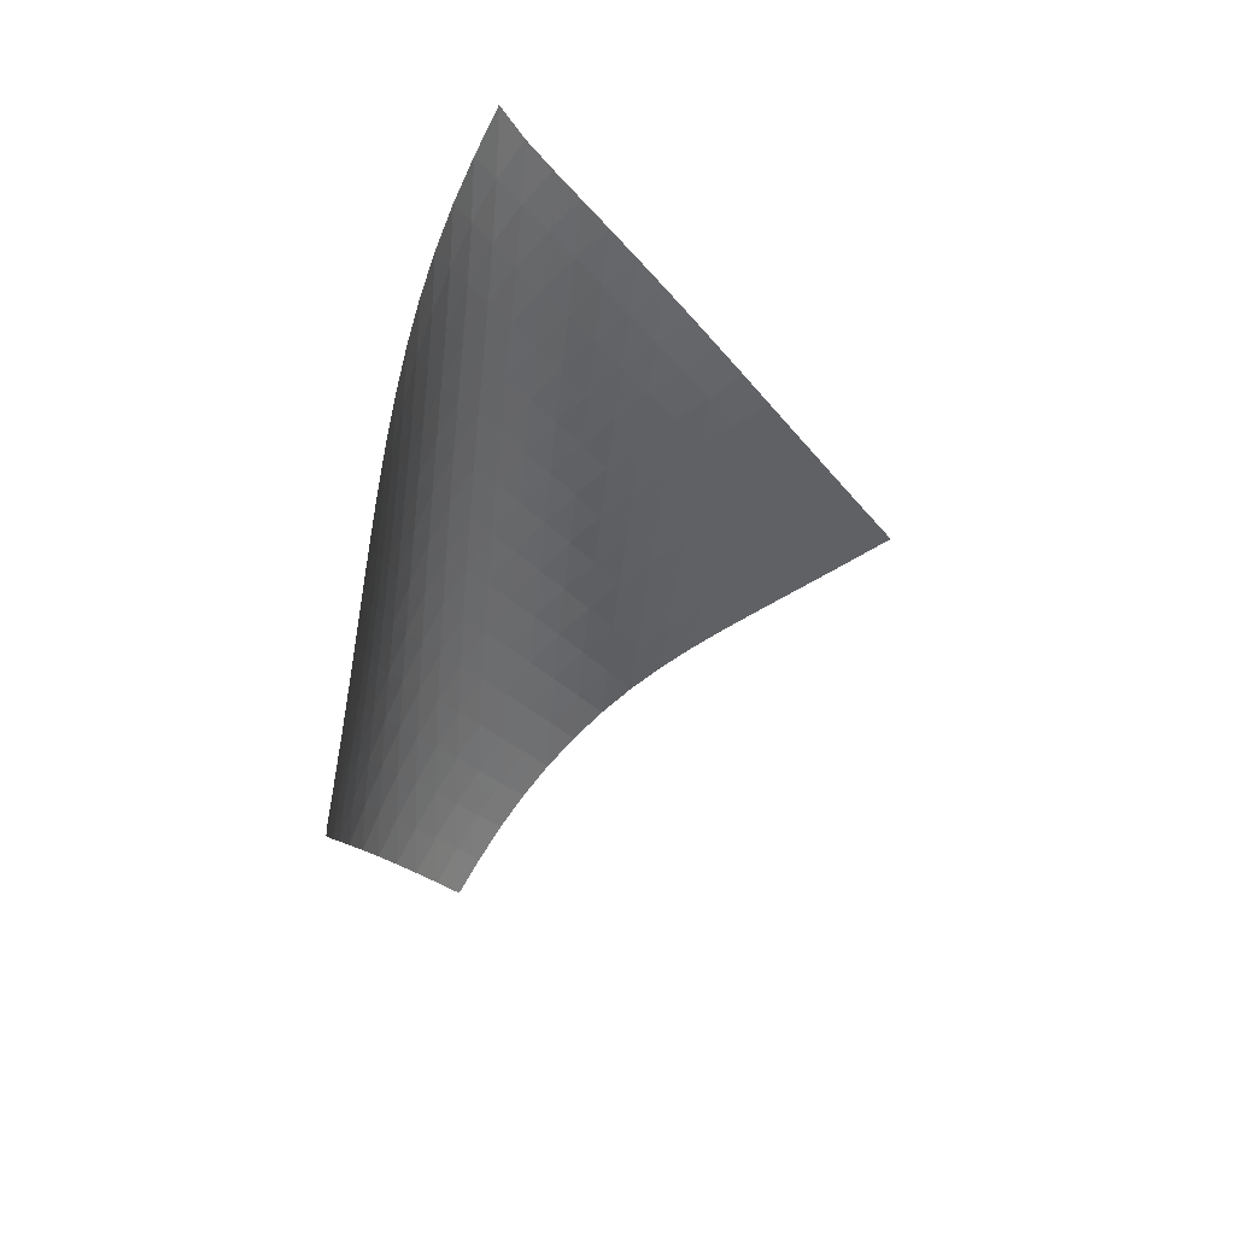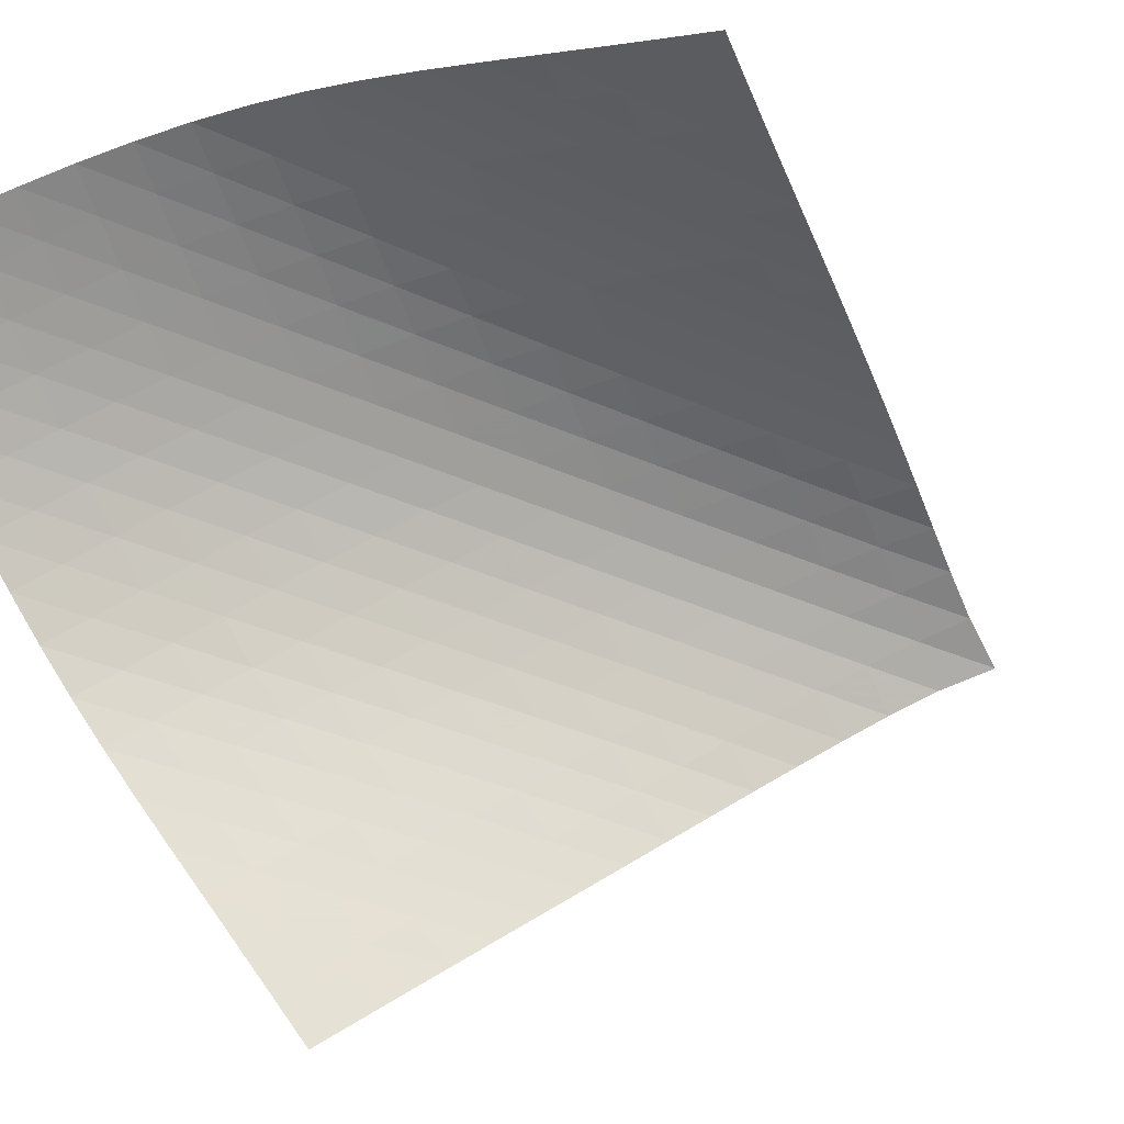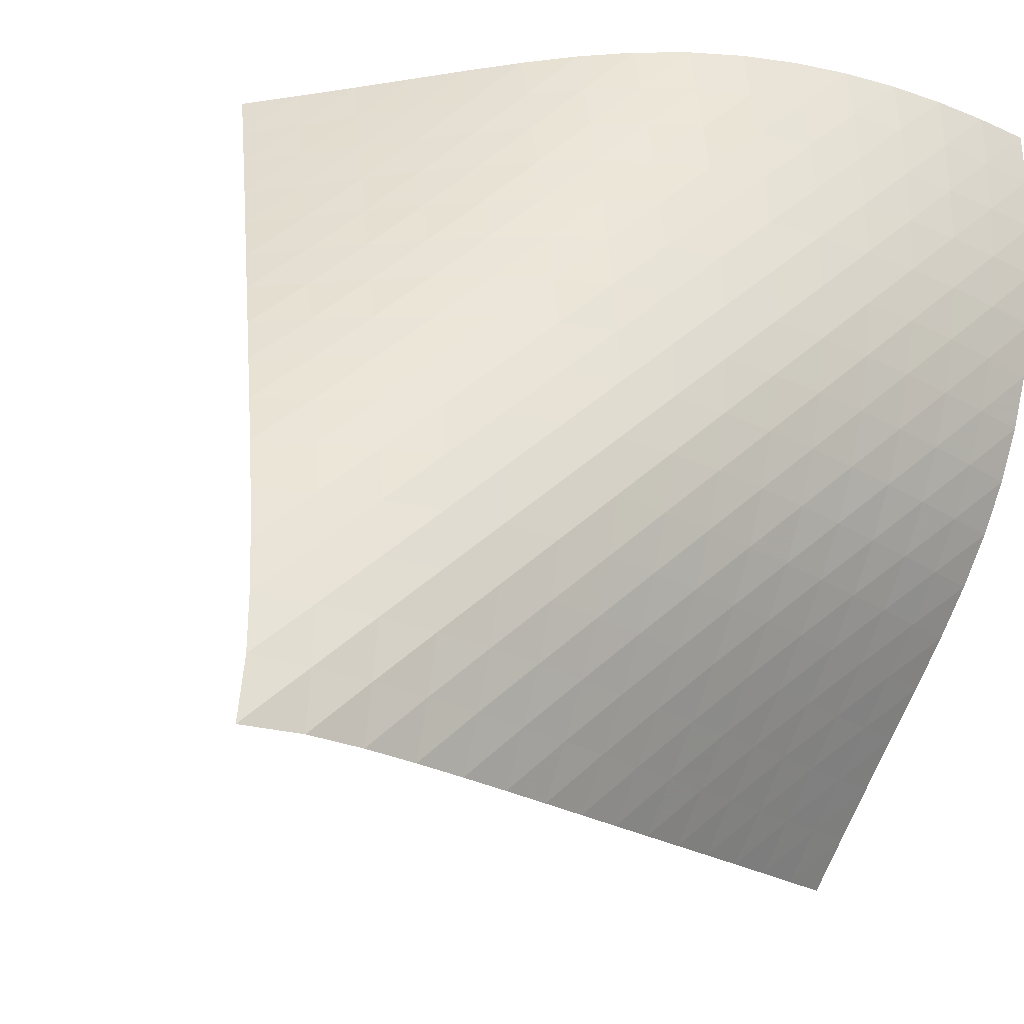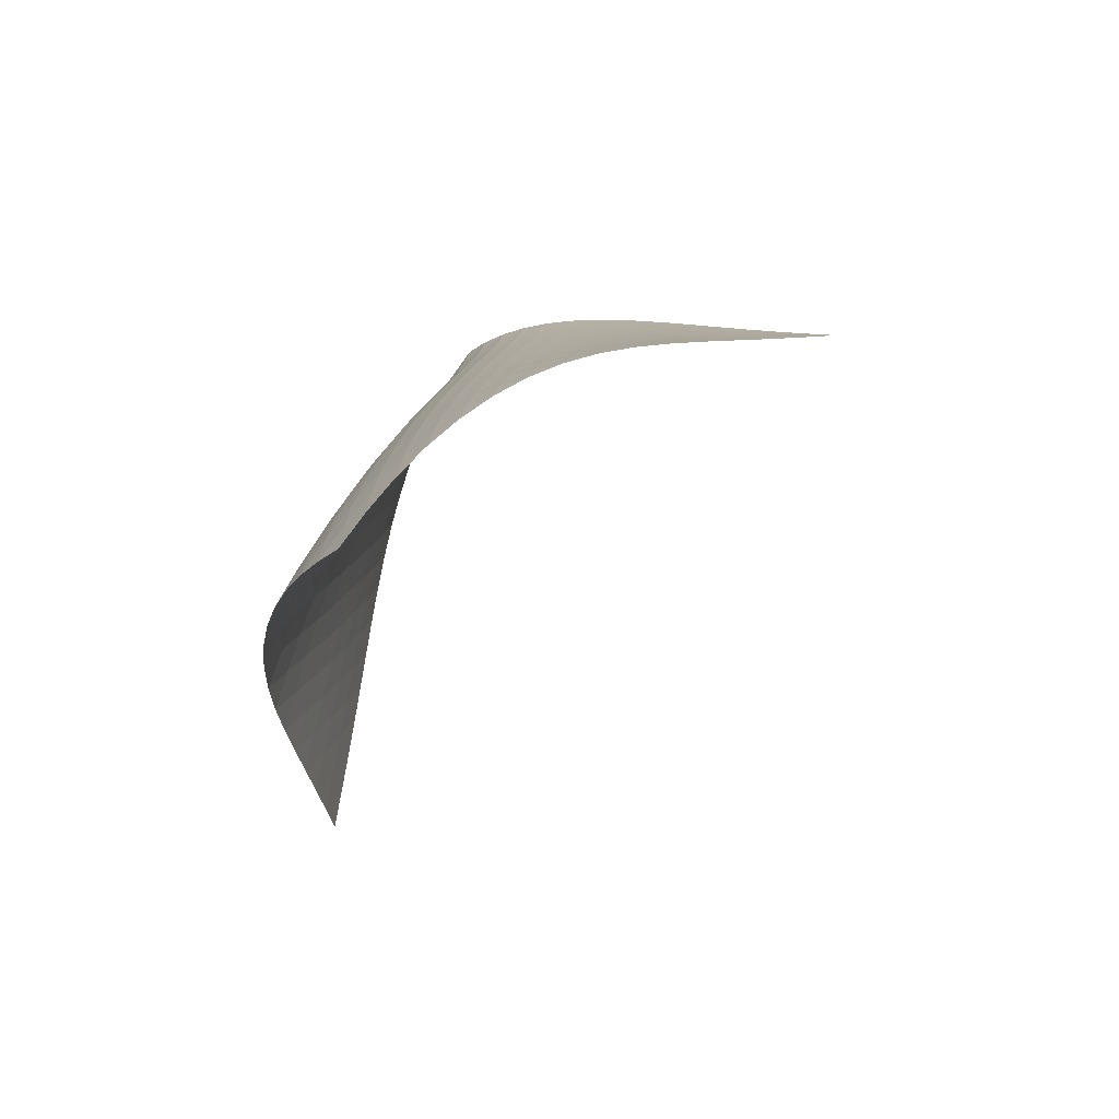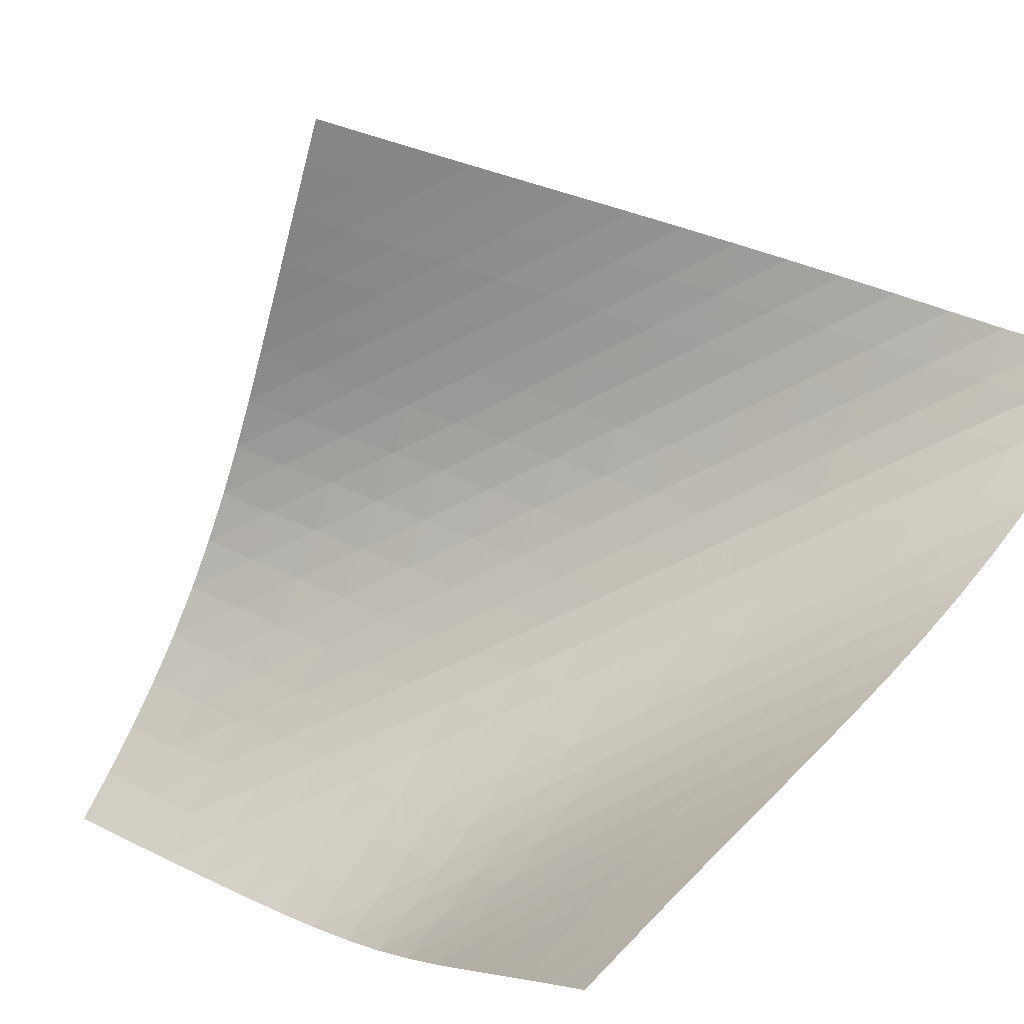
<metadata>
{"format":"obj","ext":"obj","renderer":"f3d","projection":"perspective","resolution":1024,"background":"white","views":[{"elev":31.1,"azim":91.1,"up":"+Y"},{"elev":-31.1,"azim":57.9,"up":"+Z"},{"elev":29.7,"azim":-146.5,"up":"+Z"},{"elev":-70.5,"azim":1.3,"up":"+Y"},{"elev":-68.6,"azim":113.0,"up":"+Z"}]}
</metadata>
<code>
v -6.5 -0.0506 6.5
v 1.29 -10.44 9.296
v -9.296 -10.44 -1.29
v -7.933 -18.81 7.933
v -9.177 -9.762 -0.7586
v -9.063 -9.086 -0.2265
v -8.955 -8.409 0.306
v -8.852 -7.73 0.8389
v -8.751 -7.049 1.372
v -8.647 -6.368 1.906
v -8.535 -5.686 2.44
v -8.407 -5.005 2.974
v -8.258 -4.323 3.507
v -8.081 -3.64 4.037
v -7.869 -2.957 4.562
v -7.613 -2.271 5.078
v -7.307 -1.577 5.581
v -6.941 -0.8581 6.061
v -6.061 -0.8581 6.941
v -5.581 -1.577 7.307
v -5.078 -2.271 7.613
v -4.562 -2.957 7.869
v -4.037 -3.64 8.081
v -3.507 -4.323 8.258
v -2.974 -5.005 8.407
v -2.44 -5.686 8.535
v -1.906 -6.368 8.647
v -1.372 -7.049 8.751
v -0.8389 -7.73 8.852
v -0.306 -8.409 8.955
v 0.2265 -9.086 9.063
v 0.7586 -9.762 9.177
v 0.6062 -10.96 9.402
v -0.07765 -11.48 9.514
v -0.7612 -12 9.631
v -1.445 -12.51 9.748
v -2.128 -13.03 9.856
v -2.809 -13.56 9.936
v -3.486 -14.1 9.968
v -4.15 -14.65 9.937
v -4.794 -15.21 9.834
v -5.409 -15.79 9.658
v -5.988 -16.38 9.416
v -6.53 -16.98 9.114
v -7.032 -17.59 8.76
v -7.497 -18.2 8.363
v -8.363 -18.2 7.497
v -8.76 -17.59 7.032
v -9.114 -16.98 6.53
v -9.416 -16.38 5.988
v -9.658 -15.79 5.409
v -9.834 -15.21 4.794
v -9.937 -14.65 4.15
v -9.968 -14.1 3.486
v -9.936 -13.56 2.809
v -9.856 -13.03 2.128
v -9.748 -12.51 1.445
v -9.631 -12 0.7612
v -9.514 -11.48 0.07765
v -9.402 -10.96 -0.6062
v -6.587 -1.489 6.587
v -7.032 -2.163 6.167
v -7.409 -2.838 5.703
v -7.726 -3.513 5.212
v -7.99 -4.188 4.702
v -8.21 -4.865 4.181
v -8.395 -5.542 3.654
v -8.552 -6.22 3.123
v -8.689 -6.899 2.59
v -8.813 -7.577 2.057
v -8.93 -8.255 1.523
v -9.045 -8.932 0.9904
v -9.162 -9.609 0.4578
v -9.281 -10.28 -0.07436
v -6.167 -2.163 7.032
v -6.695 -2.786 6.695
v -7.153 -3.43 6.292
v -7.54 -4.086 5.839
v -7.864 -4.749 5.353
v -8.134 -5.416 4.847
v -8.359 -6.086 4.328
v -8.551 -6.759 3.802
v -8.716 -7.433 3.272
v -8.863 -8.108 2.74
v -9 -8.783 2.207
v -9.13 -9.457 1.674
v -9.259 -10.13 1.142
v -9.388 -10.8 0.6096
v -5.703 -2.838 7.409
v -6.292 -3.43 7.153
v -6.825 -4.046 6.825
v -7.289 -4.679 6.428
v -7.683 -5.324 5.98
v -8.013 -5.979 5.498
v -8.289 -6.64 4.993
v -8.523 -7.305 4.475
v -8.723 -7.973 3.95
v -8.899 -8.642 3.421
v -9.059 -9.313 2.889
v -9.209 -9.983 2.358
v -9.354 -10.65 1.825
v -9.495 -11.32 1.293
v -5.212 -3.513 7.726
v -5.839 -4.086 7.54
v -6.428 -4.679 7.289
v -6.962 -5.29 6.962
v -7.428 -5.917 6.567
v -7.827 -6.557 6.121
v -8.164 -7.205 5.641
v -8.45 -7.861 5.138
v -8.694 -8.52 4.622
v -8.907 -9.183 4.098
v -9.098 -9.847 3.57
v -9.274 -10.51 3.04
v -9.441 -11.18 2.508
v -9.599 -11.85 1.977
v -4.702 -4.188 7.99
v -5.353 -4.749 7.864
v -5.98 -5.324 7.683
v -6.567 -5.917 7.428
v -7.098 -6.527 7.098
v -7.565 -7.151 6.703
v -7.968 -7.786 6.259
v -8.314 -8.43 5.781
v -8.611 -9.079 5.281
v -8.869 -9.733 4.767
v -9.099 -10.39 4.246
v -9.309 -11.05 3.719
v -9.505 -11.71 3.19
v -9.688 -12.37 2.659
v -4.181 -4.865 8.21
v -4.847 -5.416 8.134
v -5.498 -5.979 8.013
v -6.121 -6.557 7.827
v -6.703 -7.151 7.565
v -7.23 -7.76 7.23
v -7.696 -8.381 6.834
v -8.104 -9.013 6.391
v -8.459 -9.652 5.916
v -8.77 -10.3 5.42
v -9.046 -10.94 4.91
v -9.297 -11.6 4.391
v -9.528 -12.25 3.867
v -9.742 -12.9 3.34
v -3.654 -5.542 8.395
v -4.328 -6.086 8.359
v -4.993 -6.64 8.289
v -5.641 -7.205 8.164
v -6.259 -7.786 7.968
v -6.834 -8.381 7.696
v -7.355 -8.99 7.355
v -7.821 -9.611 6.957
v -8.233 -10.24 6.517
v -8.598 -10.87 6.046
v -8.924 -11.51 5.554
v -9.22 -12.16 5.049
v -9.492 -12.8 4.534
v -9.742 -13.45 4.013
v -3.123 -6.22 8.552
v -3.802 -6.759 8.551
v -4.475 -7.305 8.523
v -5.138 -7.861 8.45
v -5.781 -8.43 8.314
v -6.391 -9.013 8.104
v -6.957 -9.611 7.821
v -7.473 -10.22 7.473
v -7.938 -10.84 7.074
v -8.355 -11.46 6.635
v -8.73 -12.1 6.168
v -9.071 -12.73 5.682
v -9.385 -13.37 5.181
v -9.675 -14 4.67
v -2.59 -6.899 8.689
v -3.272 -7.433 8.716
v -3.95 -7.973 8.723
v -4.622 -8.52 8.694
v -5.281 -9.079 8.611
v -5.916 -9.652 8.459
v -6.517 -10.24 8.233
v -7.074 -10.84 7.938
v -7.584 -11.45 7.584
v -8.047 -12.07 7.182
v -8.468 -12.69 6.745
v -8.853 -13.32 6.282
v -9.207 -13.95 5.8
v -9.535 -14.58 5.303
v -2.057 -7.577 8.813
v -2.74 -8.108 8.863
v -3.421 -8.642 8.899
v -4.098 -9.183 8.907
v -4.767 -9.733 8.869
v -5.42 -10.3 8.77
v -6.046 -10.87 8.598
v -6.635 -11.46 8.355
v -7.182 -12.07 8.047
v -7.686 -12.68 7.686
v -8.147 -13.29 7.282
v -8.571 -13.91 6.846
v -8.962 -14.54 6.385
v -9.325 -15.16 5.905
v -1.523 -8.255 8.93
v -2.207 -8.783 9
v -2.889 -9.313 9.059
v -3.57 -9.847 9.098
v -4.246 -10.39 9.099
v -4.91 -10.94 9.046
v -5.554 -11.51 8.924
v -6.168 -12.1 8.73
v -6.745 -12.69 8.468
v -7.282 -13.29 8.147
v -7.778 -13.9 7.778
v -8.235 -14.52 7.369
v -8.658 -15.14 6.931
v -9.051 -15.76 6.47
v -0.9904 -8.932 9.045
v -1.674 -9.457 9.13
v -2.358 -9.983 9.209
v -3.04 -10.51 9.274
v -3.719 -11.05 9.309
v -4.391 -11.6 9.297
v -5.049 -12.16 9.22
v -5.682 -12.73 9.071
v -6.282 -13.32 8.853
v -6.846 -13.91 8.571
v -7.369 -14.52 8.235
v -7.855 -15.13 7.855
v -8.304 -15.75 7.439
v -8.723 -16.36 6.995
v -0.4578 -9.609 9.162
v -1.142 -10.13 9.259
v -1.825 -10.65 9.354
v -2.508 -11.18 9.441
v -3.19 -11.71 9.505
v -3.867 -12.25 9.528
v -4.534 -12.8 9.492
v -5.181 -13.37 9.385
v -5.8 -13.95 9.207
v -6.385 -14.54 8.962
v -6.931 -15.14 8.658
v -7.439 -15.75 8.304
v -7.91 -16.36 7.91
v -8.348 -16.97 7.483
v 0.07436 -10.28 9.281
v -0.6096 -10.8 9.388
v -1.293 -11.32 9.495
v -1.977 -11.85 9.599
v -2.659 -12.37 9.688
v -3.34 -12.9 9.742
v -4.013 -13.45 9.742
v -4.67 -14 9.675
v -5.303 -14.58 9.535
v -5.905 -15.16 9.325
v -6.47 -15.76 9.051
v -6.995 -16.36 8.723
v -7.483 -16.97 8.348
v -7.936 -17.59 7.936
f 256 46 4
f 256 4 47
f 5 74 60
f 5 60 3
f 74 88 59
f 74 59 60
f 88 102 58
f 88 58 59
f 102 116 57
f 102 57 58
f 116 130 56
f 116 56 57
f 130 144 55
f 130 55 56
f 144 158 54
f 144 54 55
f 158 172 53
f 158 53 54
f 172 186 52
f 172 52 53
f 186 200 51
f 186 51 52
f 200 214 50
f 200 50 51
f 214 228 49
f 214 49 50
f 228 242 48
f 228 48 49
f 242 256 47
f 242 47 48
f 1 19 61
f 1 61 18
f 18 61 62
f 18 62 17
f 17 62 63
f 17 63 16
f 16 63 64
f 16 64 15
f 15 64 65
f 15 65 14
f 14 65 66
f 14 66 13
f 13 66 67
f 13 67 12
f 12 67 68
f 12 68 11
f 11 68 69
f 11 69 10
f 10 69 70
f 10 70 9
f 9 70 71
f 9 71 8
f 8 71 72
f 8 72 7
f 7 72 73
f 7 73 6
f 6 73 74
f 6 74 5
f 19 20 75
f 19 75 61
f 61 75 76
f 61 76 62
f 62 76 77
f 62 77 63
f 63 77 78
f 63 78 64
f 64 78 79
f 64 79 65
f 65 79 80
f 65 80 66
f 66 80 81
f 66 81 67
f 67 81 82
f 67 82 68
f 68 82 83
f 68 83 69
f 69 83 84
f 69 84 70
f 70 84 85
f 70 85 71
f 71 85 86
f 71 86 72
f 72 86 87
f 72 87 73
f 73 87 88
f 73 88 74
f 20 21 89
f 20 89 75
f 75 89 90
f 75 90 76
f 76 90 91
f 76 91 77
f 77 91 92
f 77 92 78
f 78 92 93
f 78 93 79
f 79 93 94
f 79 94 80
f 80 94 95
f 80 95 81
f 81 95 96
f 81 96 82
f 82 96 97
f 82 97 83
f 83 97 98
f 83 98 84
f 84 98 99
f 84 99 85
f 85 99 100
f 85 100 86
f 86 100 101
f 86 101 87
f 87 101 102
f 87 102 88
f 21 22 103
f 21 103 89
f 89 103 104
f 89 104 90
f 90 104 105
f 90 105 91
f 91 105 106
f 91 106 92
f 92 106 107
f 92 107 93
f 93 107 108
f 93 108 94
f 94 108 109
f 94 109 95
f 95 109 110
f 95 110 96
f 96 110 111
f 96 111 97
f 97 111 112
f 97 112 98
f 98 112 113
f 98 113 99
f 99 113 114
f 99 114 100
f 100 114 115
f 100 115 101
f 101 115 116
f 101 116 102
f 22 23 117
f 22 117 103
f 103 117 118
f 103 118 104
f 104 118 119
f 104 119 105
f 105 119 120
f 105 120 106
f 106 120 121
f 106 121 107
f 107 121 122
f 107 122 108
f 108 122 123
f 108 123 109
f 109 123 124
f 109 124 110
f 110 124 125
f 110 125 111
f 111 125 126
f 111 126 112
f 112 126 127
f 112 127 113
f 113 127 128
f 113 128 114
f 114 128 129
f 114 129 115
f 115 129 130
f 115 130 116
f 23 24 131
f 23 131 117
f 117 131 132
f 117 132 118
f 118 132 133
f 118 133 119
f 119 133 134
f 119 134 120
f 120 134 135
f 120 135 121
f 121 135 136
f 121 136 122
f 122 136 137
f 122 137 123
f 123 137 138
f 123 138 124
f 124 138 139
f 124 139 125
f 125 139 140
f 125 140 126
f 126 140 141
f 126 141 127
f 127 141 142
f 127 142 128
f 128 142 143
f 128 143 129
f 129 143 144
f 129 144 130
f 24 25 145
f 24 145 131
f 131 145 146
f 131 146 132
f 132 146 147
f 132 147 133
f 133 147 148
f 133 148 134
f 134 148 149
f 134 149 135
f 135 149 150
f 135 150 136
f 136 150 151
f 136 151 137
f 137 151 152
f 137 152 138
f 138 152 153
f 138 153 139
f 139 153 154
f 139 154 140
f 140 154 155
f 140 155 141
f 141 155 156
f 141 156 142
f 142 156 157
f 142 157 143
f 143 157 158
f 143 158 144
f 25 26 159
f 25 159 145
f 145 159 160
f 145 160 146
f 146 160 161
f 146 161 147
f 147 161 162
f 147 162 148
f 148 162 163
f 148 163 149
f 149 163 164
f 149 164 150
f 150 164 165
f 150 165 151
f 151 165 166
f 151 166 152
f 152 166 167
f 152 167 153
f 153 167 168
f 153 168 154
f 154 168 169
f 154 169 155
f 155 169 170
f 155 170 156
f 156 170 171
f 156 171 157
f 157 171 172
f 157 172 158
f 26 27 173
f 26 173 159
f 159 173 174
f 159 174 160
f 160 174 175
f 160 175 161
f 161 175 176
f 161 176 162
f 162 176 177
f 162 177 163
f 163 177 178
f 163 178 164
f 164 178 179
f 164 179 165
f 165 179 180
f 165 180 166
f 166 180 181
f 166 181 167
f 167 181 182
f 167 182 168
f 168 182 183
f 168 183 169
f 169 183 184
f 169 184 170
f 170 184 185
f 170 185 171
f 171 185 186
f 171 186 172
f 27 28 187
f 27 187 173
f 173 187 188
f 173 188 174
f 174 188 189
f 174 189 175
f 175 189 190
f 175 190 176
f 176 190 191
f 176 191 177
f 177 191 192
f 177 192 178
f 178 192 193
f 178 193 179
f 179 193 194
f 179 194 180
f 180 194 195
f 180 195 181
f 181 195 196
f 181 196 182
f 182 196 197
f 182 197 183
f 183 197 198
f 183 198 184
f 184 198 199
f 184 199 185
f 185 199 200
f 185 200 186
f 28 29 201
f 28 201 187
f 187 201 202
f 187 202 188
f 188 202 203
f 188 203 189
f 189 203 204
f 189 204 190
f 190 204 205
f 190 205 191
f 191 205 206
f 191 206 192
f 192 206 207
f 192 207 193
f 193 207 208
f 193 208 194
f 194 208 209
f 194 209 195
f 195 209 210
f 195 210 196
f 196 210 211
f 196 211 197
f 197 211 212
f 197 212 198
f 198 212 213
f 198 213 199
f 199 213 214
f 199 214 200
f 29 30 215
f 29 215 201
f 201 215 216
f 201 216 202
f 202 216 217
f 202 217 203
f 203 217 218
f 203 218 204
f 204 218 219
f 204 219 205
f 205 219 220
f 205 220 206
f 206 220 221
f 206 221 207
f 207 221 222
f 207 222 208
f 208 222 223
f 208 223 209
f 209 223 224
f 209 224 210
f 210 224 225
f 210 225 211
f 211 225 226
f 211 226 212
f 212 226 227
f 212 227 213
f 213 227 228
f 213 228 214
f 30 31 229
f 30 229 215
f 215 229 230
f 215 230 216
f 216 230 231
f 216 231 217
f 217 231 232
f 217 232 218
f 218 232 233
f 218 233 219
f 219 233 234
f 219 234 220
f 220 234 235
f 220 235 221
f 221 235 236
f 221 236 222
f 222 236 237
f 222 237 223
f 223 237 238
f 223 238 224
f 224 238 239
f 224 239 225
f 225 239 240
f 225 240 226
f 226 240 241
f 226 241 227
f 227 241 242
f 227 242 228
f 31 32 243
f 31 243 229
f 229 243 244
f 229 244 230
f 230 244 245
f 230 245 231
f 231 245 246
f 231 246 232
f 232 246 247
f 232 247 233
f 233 247 248
f 233 248 234
f 234 248 249
f 234 249 235
f 235 249 250
f 235 250 236
f 236 250 251
f 236 251 237
f 237 251 252
f 237 252 238
f 238 252 253
f 238 253 239
f 239 253 254
f 239 254 240
f 240 254 255
f 240 255 241
f 241 255 256
f 241 256 242
f 32 2 33
f 32 33 243
f 243 33 34
f 243 34 244
f 244 34 35
f 244 35 245
f 245 35 36
f 245 36 246
f 246 36 37
f 246 37 247
f 247 37 38
f 247 38 248
f 248 38 39
f 248 39 249
f 249 39 40
f 249 40 250
f 250 40 41
f 250 41 251
f 251 41 42
f 251 42 252
f 252 42 43
f 252 43 253
f 253 43 44
f 253 44 254
f 254 44 45
f 254 45 255
f 255 45 46
f 255 46 256

</code>
